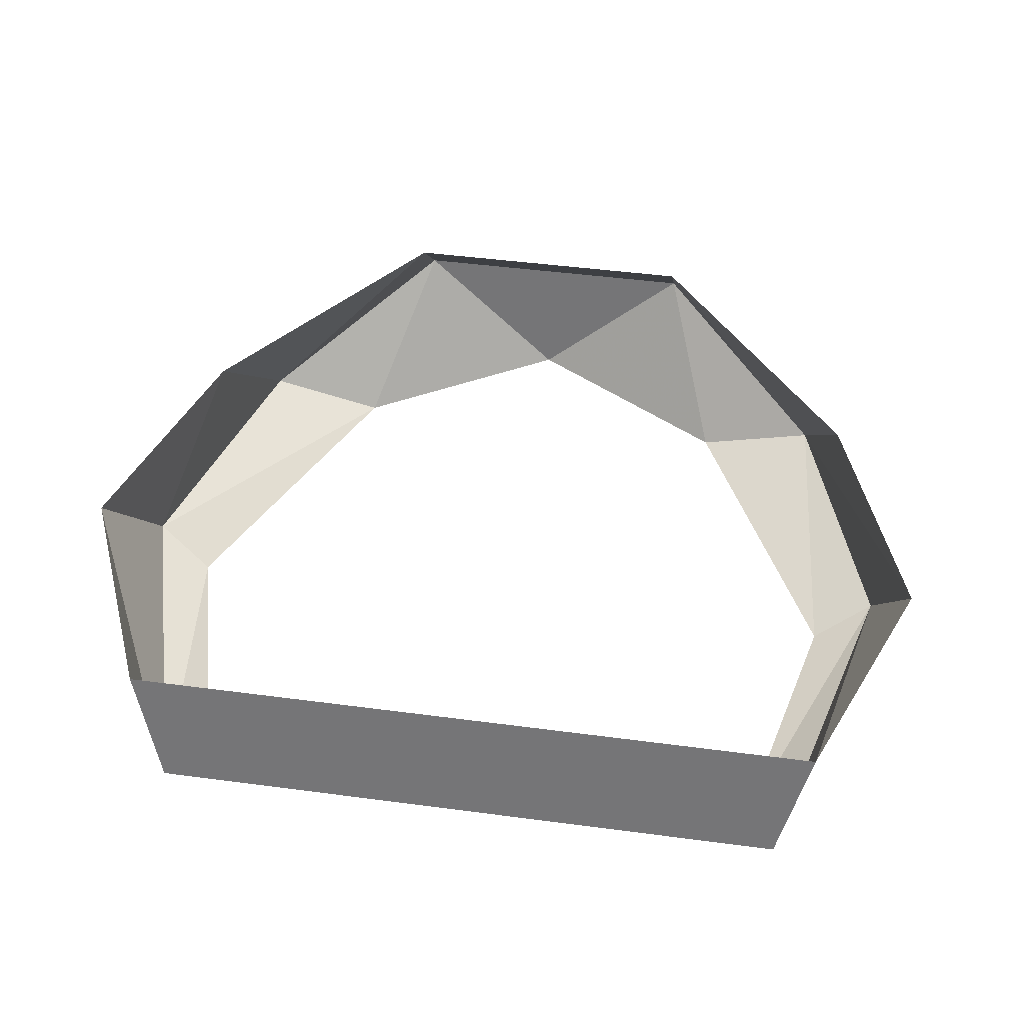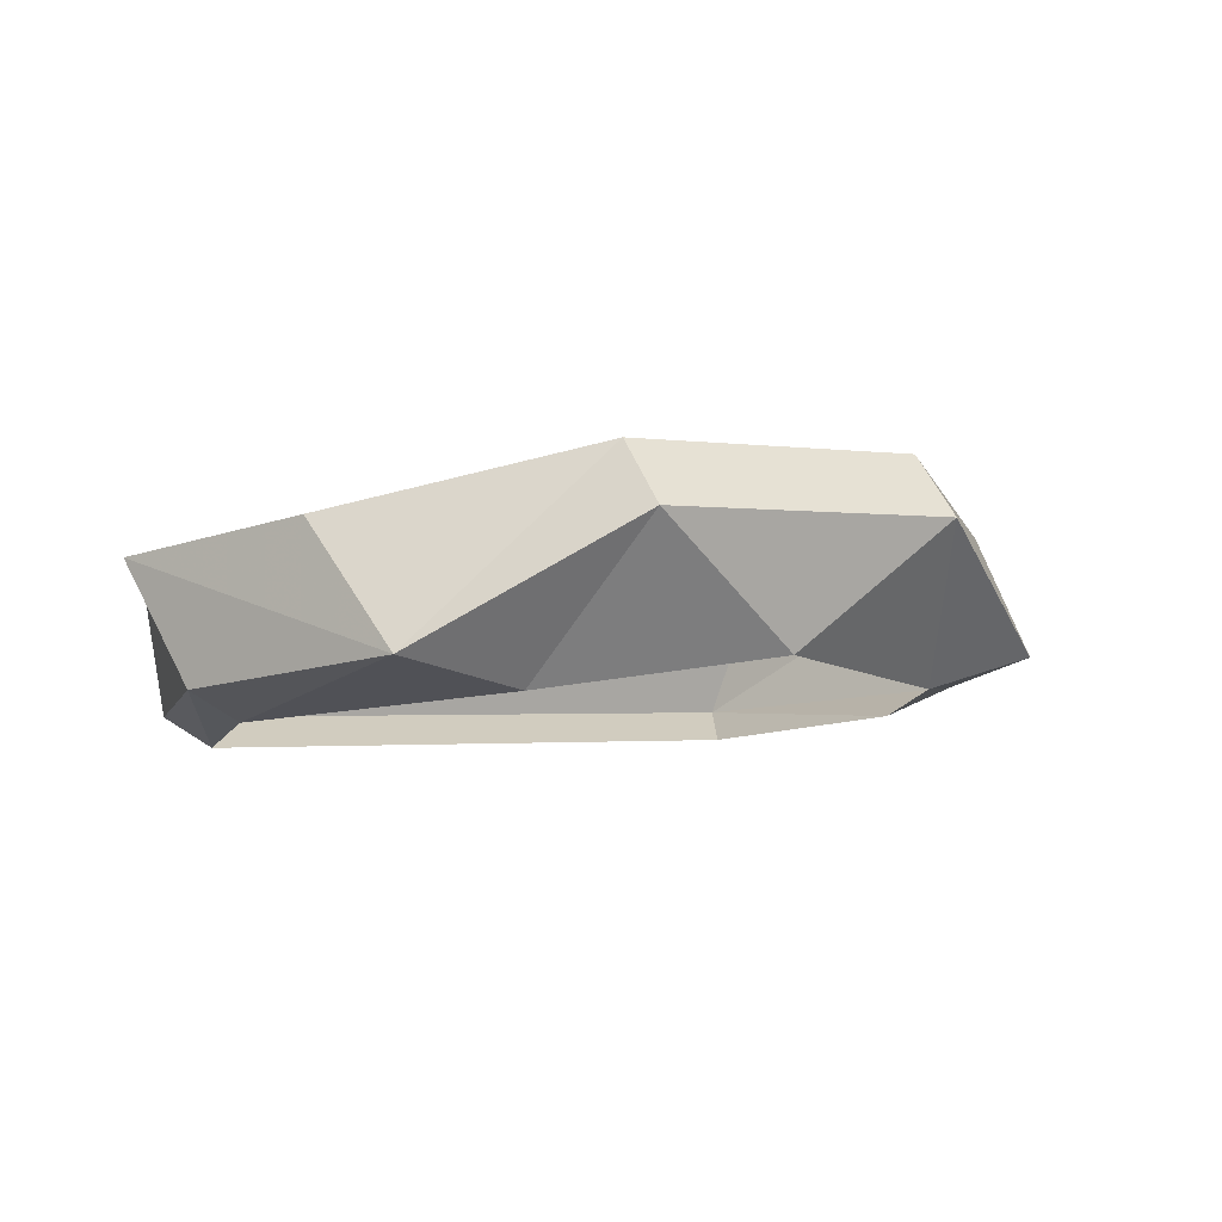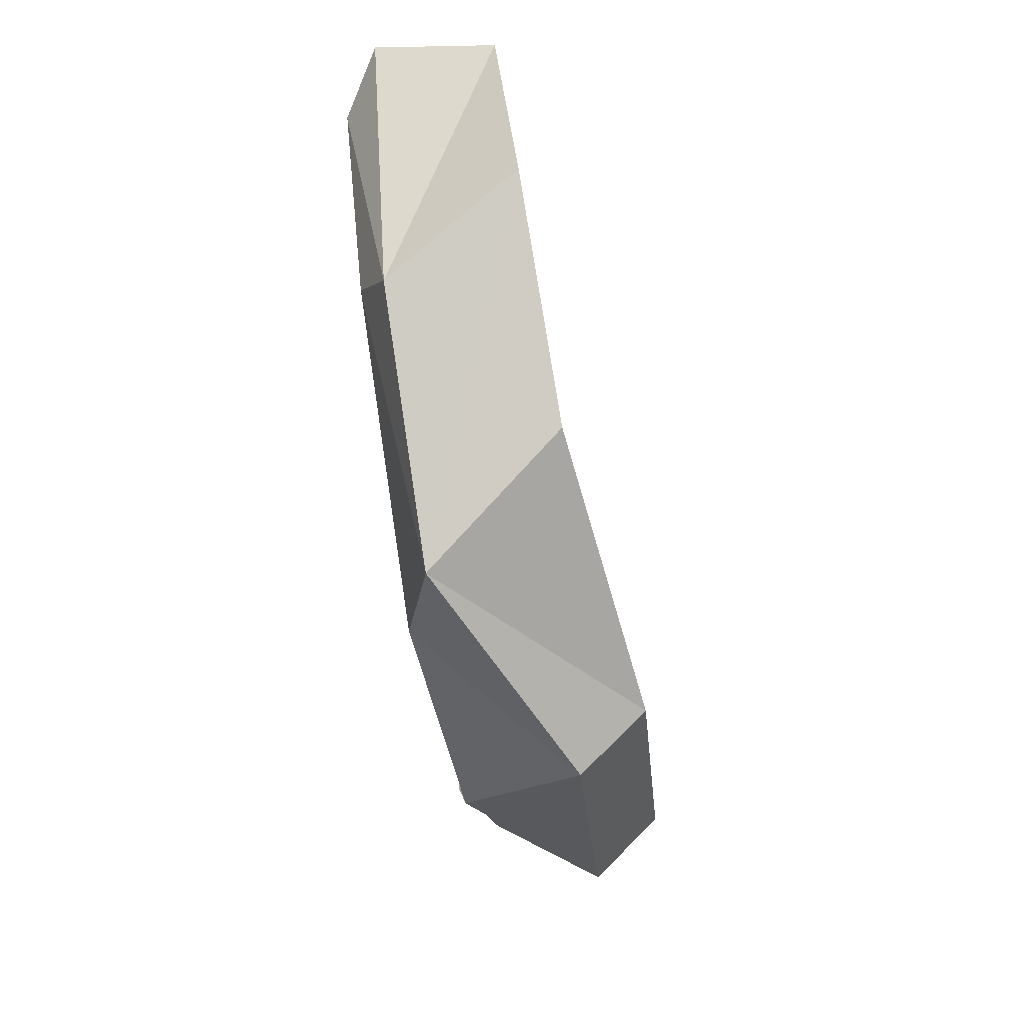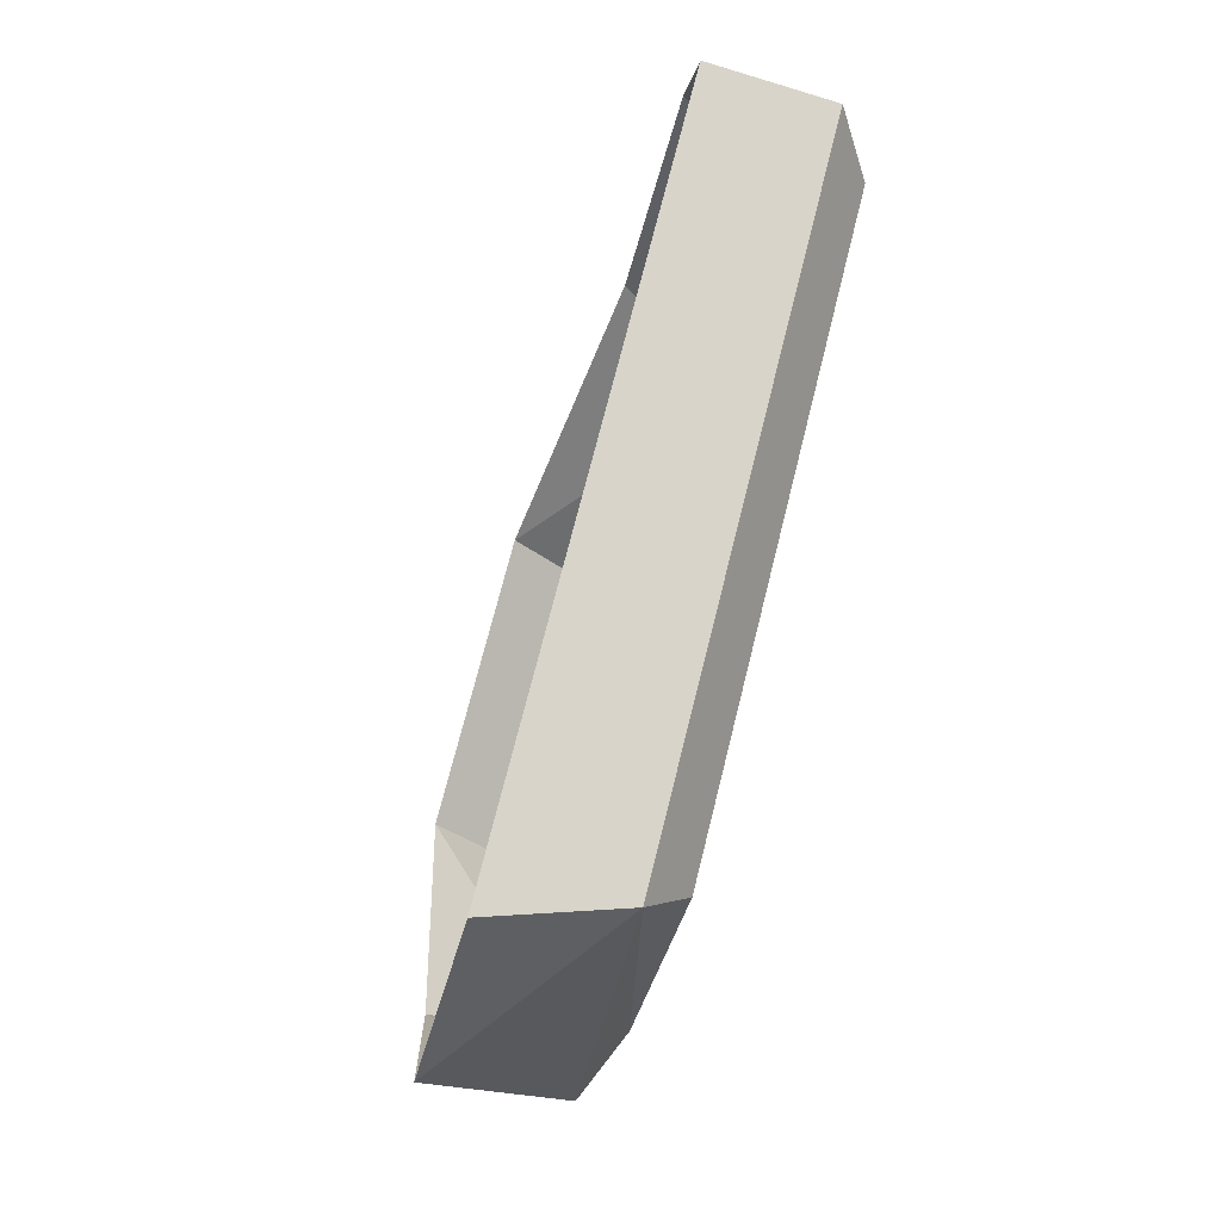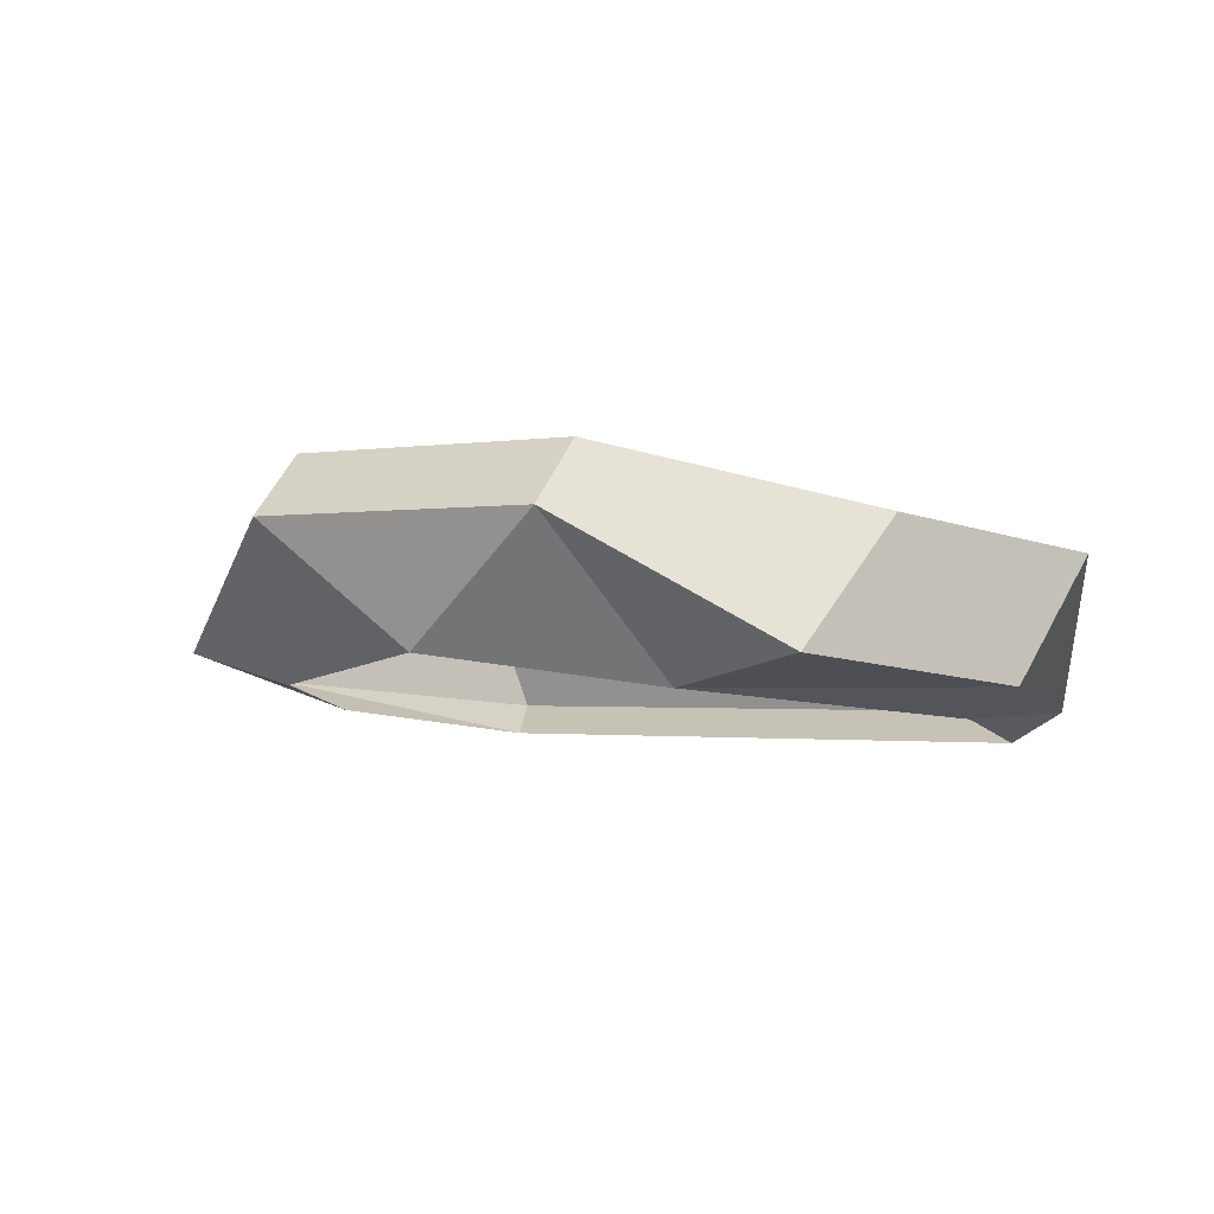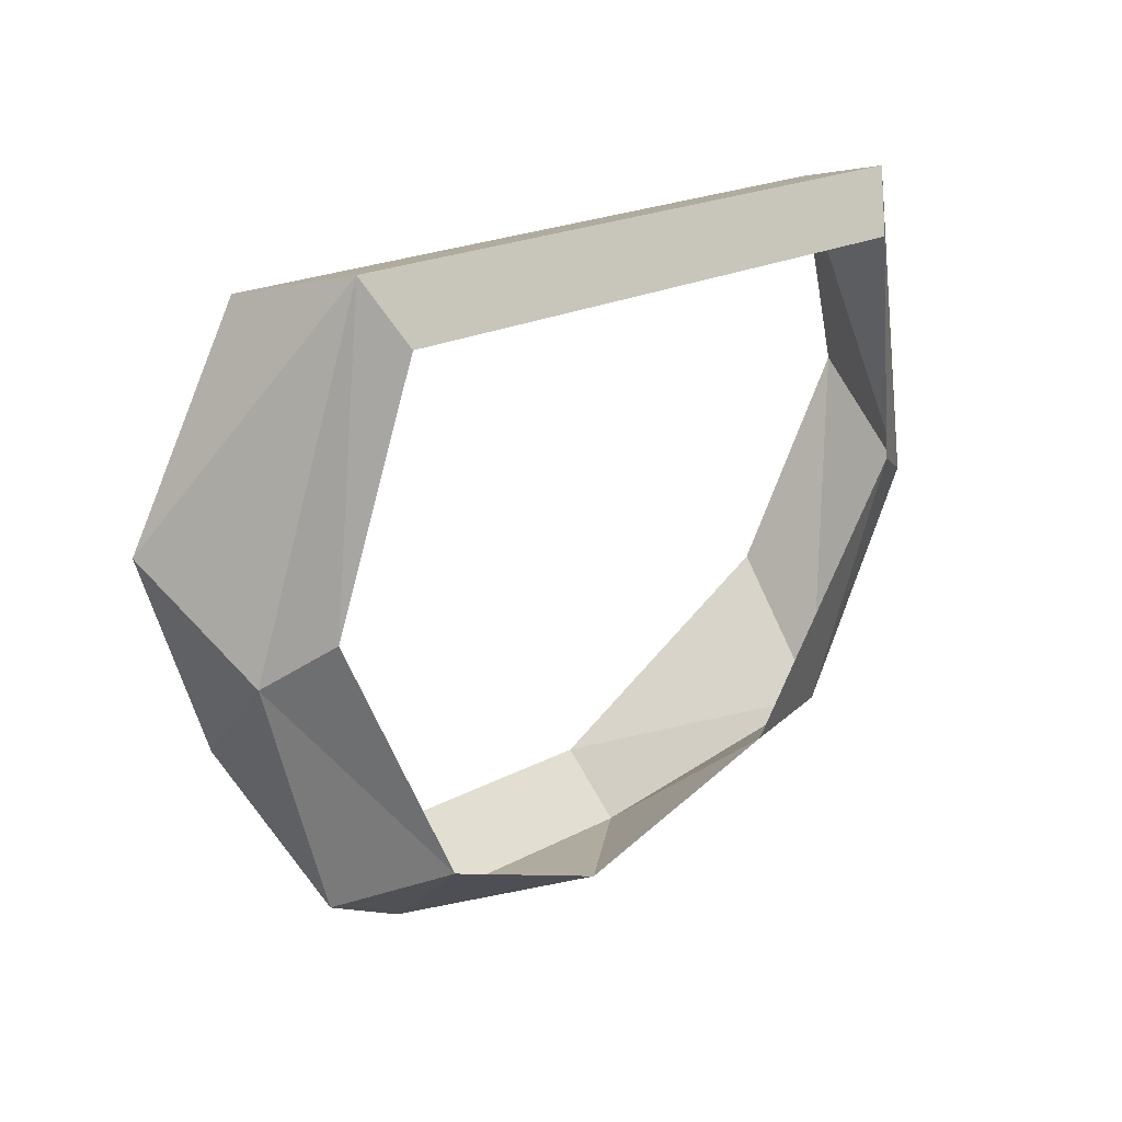
<metadata>
{"format":"obj","ext":"obj","renderer":"f3d","projection":"perspective","resolution":1024,"background":"white","views":[{"elev":46.4,"azim":8.6,"up":"+Y"},{"elev":-1.6,"azim":150.5,"up":"+Y"},{"elev":-27.1,"azim":95.0,"up":"+Z"},{"elev":70.0,"azim":-76.1,"up":"+Z"},{"elev":-1.3,"azim":-147.5,"up":"+Y"},{"elev":19.7,"azim":-45.2,"up":"+Z"}]}
</metadata>
<code>
v 0.1094 -1.016 0.2188
v 0.1172 -0.9844 0.2422
v 0.09375 -0.9922 0.2969
v 0.08594 -1.023 0.3047
v 0.07812 -1.031 0.2891
v 0.09375 -1.023 0.2266
v 0.08594 -1.008 0.1562
v 0.09375 -0.9766 0.1875
v 0.03906 -0.9609 0.1406
v 0.03906 -0.9766 0.125
v -0.03906 -0.9766 0.125
v -0.03906 -0.9609 0.1406
v -0.08594 -1.008 0.1562
v -0.09375 -0.9766 0.1875
v -0.1094 -1.016 0.2188
v -0.1172 -0.9844 0.2422
v -0.08594 -1.023 0.3047
v -0.09375 -0.9922 0.2969
v 0.05469 -1.016 0.1562
v 0 -1.008 0.1328
v -0.05469 -1.016 0.1562
v -0.09375 -1.023 0.2266
v -0.07812 -1.031 0.2891
v 0 -1.031 0.2891
f 1 2 3
f 1 3 4
f 8 7 9
f 9 7 10
f 12 11 13
f 12 13 14
f 16 15 17
f 16 17 18
f 18 17 4
f 18 4 3
f 1 4 5
f 1 5 6
f 1 6 7
f 7 6 19
f 7 19 10
f 10 19 20
f 10 20 11
f 11 20 21
f 11 21 13
f 13 21 15
f 15 21 22
f 15 22 17
f 17 22 23
f 17 23 24
f 17 24 4
f 4 24 5
f 1 7 2
f 2 7 8
f 9 10 11
f 9 11 12
f 14 13 15
f 14 15 16

</code>
